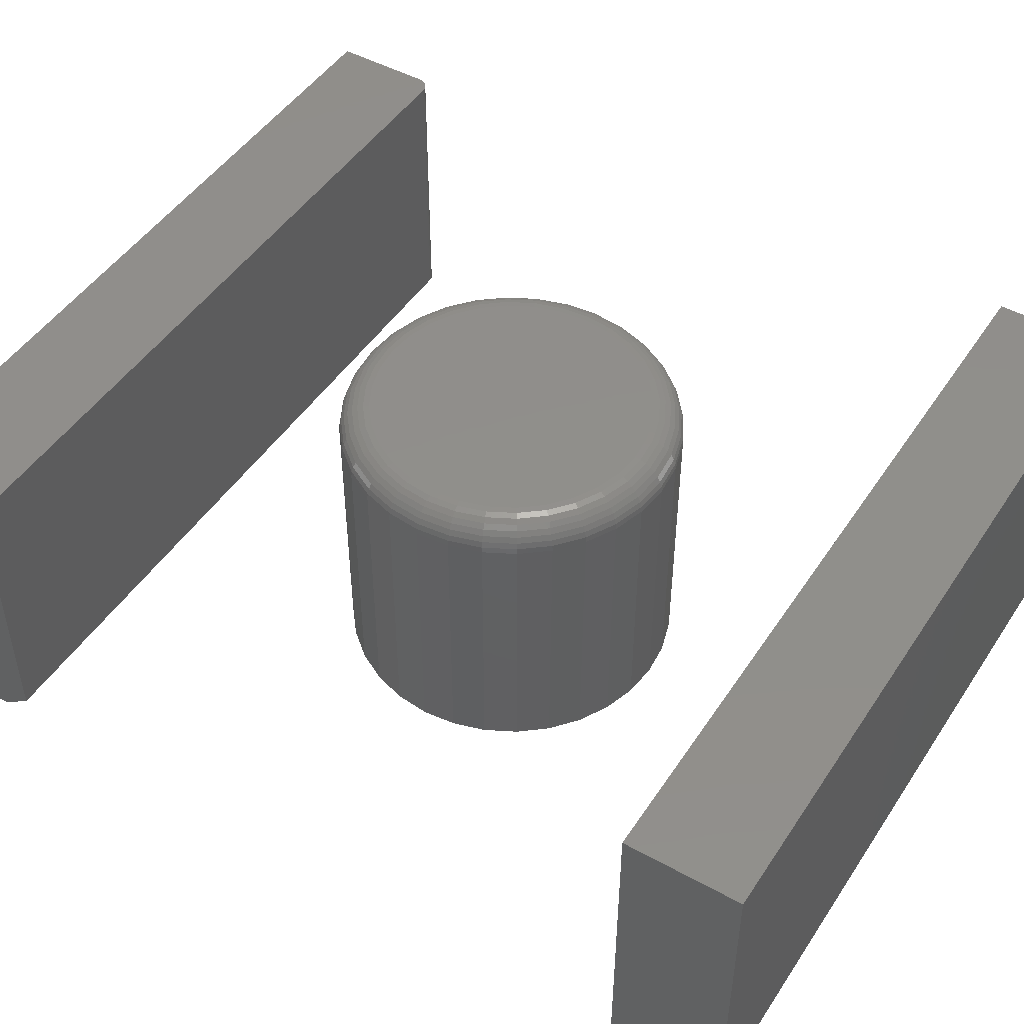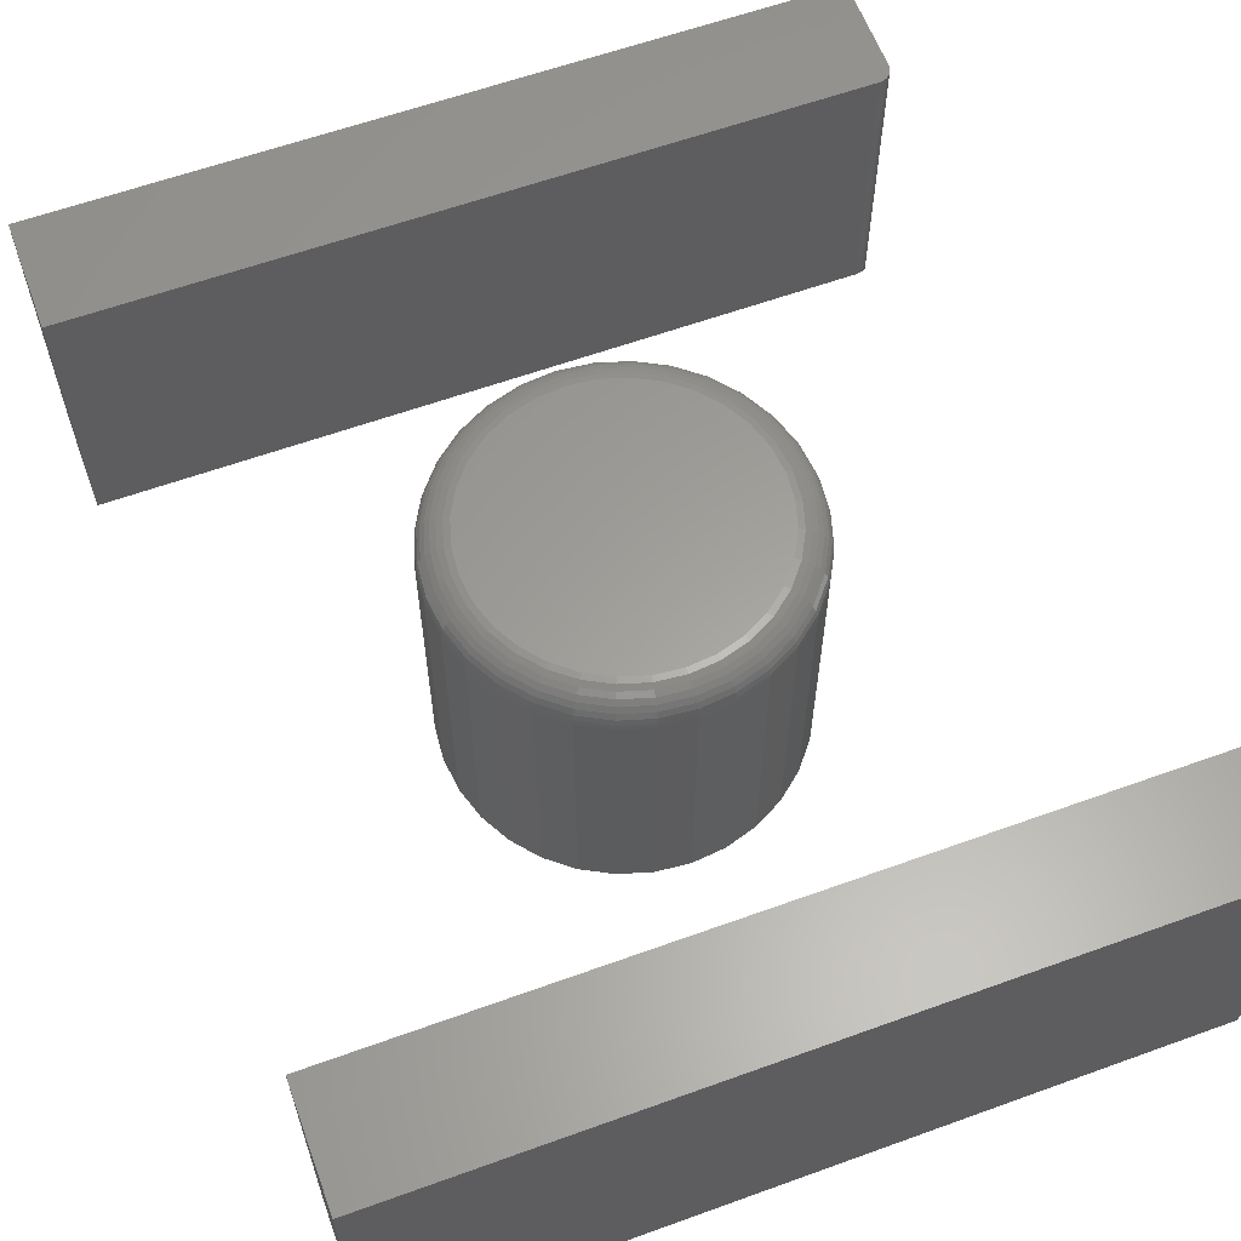
<metadata>
{"format":"stl","ext":"stl","renderer":"f3d","projection":"perspective","resolution":1024,"background":"white","views":[{"elev":47.8,"azim":-58.1,"up":"+Z"},{"elev":61.1,"azim":-20.2,"up":"+Z"}]}
</metadata>
<code>
# stl→obj: 356 verts, 700 faces
v -0.75 -0.2891 0.3125
v 0.03125 -0.2891 0.3125
v -0.75 -0.1739 0.3125
v 0.03125 -0.1739 0.3125
v -0.75 -0.2891 0
v -0.75 -0.1739 0
v 0.03125 -0.2891 0
v 0.03125 -0.1739 0
v 0.03125 0.5625 0
v 0.0295 0.5397 0.0171
v 0.02822 0.5376 0.01865
v 0.02664 0.5358 0.02003
v 0.02479 0.5342 0.02121
v 0.02272 0.533 0.02216
v 0.02046 0.532 0.02286
v 0.01807 0.5314 0.02329
v 0.01562 0.5312 0.02344
v -0.75 0.5312 0.02344
v -0.75 0.5625 0
v 0.03125 0.5469 0.01172
v 0.0312 0.5456 0.01268
v 0.03045 0.5419 0.01542
v 0.03125 0.6464 0.3125
v 0.03125 0.5469 0.3125
v 0.03125 0.6464 0
v -0.75 0.5312 0.3125
v 0.01562 0.5312 0.3125
v 0.01867 0.5316 0.3125
v 0.0216 0.5324 0.3125
v -0.75 0.6464 0.3125
v 0.03006 0.5409 0.3125
v 0.03095 0.5438 0.3125
v 0.02431 0.5339 0.3125
v 0.02667 0.5358 0.3125
v 0.02862 0.5382 0.3125
v -0.75 0.6464 0
v -0.3829 0.3205 0.3125
v -0.3277 0.3205 0.3125
v -0.3553 0.3232 0.3125
v -0.4094 0.3124 0.3125
v -0.3011 0.3124 0.3125
v -0.3011 0.05106 0.3125
v -0.3829 0.04301 0.3125
v -0.3277 0.04301 0.3125
v -0.3553 0.0403 0.3125
v -0.2767 0.2994 0.3125
v -0.4338 0.2994 0.3125
v -0.2552 0.2818 0.3125
v -0.4553 0.2818 0.3125
v -0.2377 0.2603 0.3125
v -0.4729 0.2603 0.3125
v -0.2246 0.2359 0.3125
v -0.4859 0.2359 0.3125
v -0.2165 0.2093 0.3125
v -0.494 0.2093 0.3125
v -0.2138 0.1817 0.3125
v -0.4967 0.1817 0.3125
v -0.2165 0.1541 0.3125
v -0.494 0.1541 0.3125
v -0.2246 0.1276 0.3125
v -0.4859 0.1276 0.3125
v -0.2377 0.1032 0.3125
v -0.4729 0.1032 0.3125
v -0.2552 0.08173 0.3125
v -0.4553 0.08173 0.3125
v -0.2767 0.06413 0.3125
v -0.4338 0.06413 0.3125
v -0.4094 0.05106 0.3125
v -0.1826 0.1817 0
v -0.1826 0.1817 0.2812
v -0.1859 0.1481 0
v -0.1859 0.1481 0.2812
v -0.1957 0.1157 0
v -0.1957 0.1157 0.2812
v -0.2117 0.0858 0
v -0.2117 0.0858 0.2812
v -0.2331 0.05963 0
v -0.2331 0.05963 0.2812
v -0.2593 0.03815 0
v -0.2593 0.03815 0.2812
v -0.2892 0.02219 0
v -0.2892 0.02219 0.2812
v -0.3216 0.01236 0
v -0.3216 0.01236 0.2812
v -0.3553 0.009046 0
v -0.3553 0.009046 0.2812
v -0.389 0.01236 0
v -0.389 0.01236 0.2812
v -0.4214 0.02219 0
v -0.4214 0.02219 0.2812
v -0.4512 0.03815 0
v -0.4512 0.03815 0.2812
v -0.4774 0.05963 0
v -0.4774 0.05963 0.2812
v -0.4989 0.0858 0
v -0.4989 0.0858 0.2812
v -0.5148 0.1157 0
v -0.5148 0.1157 0.2812
v -0.5246 0.1481 0
v -0.5246 0.1481 0.2812
v -0.528 0.1817 0
v -0.528 0.1817 0.2812
v -0.5246 0.2154 0
v -0.5246 0.2154 0.2812
v -0.5148 0.2478 0
v -0.5148 0.2478 0.2812
v -0.4989 0.2777 0
v -0.4989 0.2777 0.2812
v -0.4774 0.3039 0
v -0.4774 0.3039 0.2812
v -0.4512 0.3253 0
v -0.4512 0.3253 0.2812
v -0.4214 0.3413 0
v -0.4214 0.3413 0.2812
v -0.389 0.3511 0
v -0.389 0.3511 0.2812
v -0.3553 0.3544 0
v -0.3553 0.3544 0.2812
v -0.3216 0.3511 0
v -0.3216 0.3511 0.2812
v -0.2892 0.3413 0
v -0.2892 0.3413 0.2812
v -0.2593 0.3253 0
v -0.2593 0.3253 0.2812
v -0.2331 0.3039 0
v -0.2331 0.3039 0.2812
v -0.2117 0.2777 0
v -0.2117 0.2777 0.2812
v -0.1957 0.2478 0
v -0.1957 0.2478 0.2812
v -0.1859 0.2154 0
v -0.1859 0.2154 0.2812
v -0.2077 0.1817 0.3119
v -0.2106 0.153 0.3119
v -0.2019 0.1817 0.3101
v -0.2048 0.1518 0.3101
v -0.1965 0.1817 0.3072
v -0.1995 0.1508 0.3072
v -0.1917 0.1817 0.3033
v -0.1949 0.1498 0.3033
v -0.1878 0.1817 0.2986
v -0.191 0.1491 0.2986
v -0.1849 0.1817 0.2932
v -0.1882 0.1485 0.2932
v -0.1832 0.1817 0.2873
v -0.1865 0.1482 0.2873
v -0.5 0.153 0.3119
v -0.5028 0.1817 0.3119
v -0.5057 0.1518 0.3101
v -0.5087 0.1817 0.3101
v -0.511 0.1508 0.3072
v -0.5141 0.1817 0.3072
v -0.5157 0.1498 0.3033
v -0.5188 0.1817 0.3033
v -0.5195 0.1491 0.2986
v -0.5227 0.1817 0.2986
v -0.5223 0.1485 0.2932
v -0.5256 0.1817 0.2932
v -0.5241 0.1482 0.2873
v -0.5274 0.1817 0.2873
v -0.4916 0.1253 0.3119
v -0.497 0.123 0.3101
v -0.502 0.121 0.3072
v -0.5064 0.1192 0.3033
v -0.5099 0.1177 0.2986
v -0.5126 0.1166 0.2932
v -0.5143 0.1159 0.2873
v -0.4779 0.09977 0.3119
v -0.4828 0.09652 0.3101
v -0.4873 0.09351 0.3072
v -0.4912 0.09088 0.3033
v -0.4945 0.08872 0.2986
v -0.4969 0.08712 0.2932
v -0.4984 0.08613 0.2873
v -0.4596 0.07741 0.3119
v -0.4637 0.07327 0.3101
v -0.4676 0.06945 0.3072
v -0.4709 0.0661 0.3033
v -0.4737 0.06335 0.2986
v -0.4757 0.06131 0.2932
v -0.477 0.06005 0.2873
v -0.4372 0.05907 0.3119
v -0.4405 0.05419 0.3101
v -0.4435 0.0497 0.3072
v -0.4461 0.04576 0.3033
v -0.4483 0.04253 0.2986
v -0.4499 0.04013 0.2932
v -0.4509 0.03865 0.2873
v -0.4117 0.04543 0.3119
v -0.414 0.04001 0.3101
v -0.416 0.03502 0.3072
v -0.4178 0.03065 0.3033
v -0.4193 0.02706 0.2986
v -0.4204 0.02439 0.2932
v -0.4211 0.02275 0.2873
v -0.384 0.03703 0.3119
v -0.3852 0.03128 0.3101
v -0.3862 0.02599 0.3072
v -0.3872 0.02134 0.3033
v -0.3879 0.01753 0.2986
v -0.3885 0.0147 0.2932
v -0.3888 0.01295 0.2873
v -0.3553 0.0342 0.3119
v -0.3553 0.02834 0.3101
v -0.3553 0.02293 0.3072
v -0.3553 0.0182 0.3033
v -0.3553 0.01431 0.2986
v -0.3553 0.01142 0.2932
v -0.3553 0.009647 0.2873
v -0.3265 0.03703 0.3119
v -0.3253 0.03128 0.3101
v -0.3243 0.02599 0.3072
v -0.3234 0.02134 0.3033
v -0.3226 0.01753 0.2986
v -0.322 0.0147 0.2932
v -0.3217 0.01295 0.2873
v -0.2988 0.04543 0.3119
v -0.2966 0.04001 0.3101
v -0.2945 0.03502 0.3072
v -0.2927 0.03065 0.3033
v -0.2912 0.02706 0.2986
v -0.2901 0.02439 0.2932
v -0.2894 0.02275 0.2873
v -0.2733 0.05907 0.3119
v -0.27 0.05419 0.3101
v -0.267 0.0497 0.3072
v -0.2644 0.04576 0.3033
v -0.2622 0.04253 0.2986
v -0.2606 0.04013 0.2932
v -0.2597 0.03865 0.2873
v -0.2509 0.07741 0.3119
v -0.2468 0.07327 0.3101
v -0.243 0.06945 0.3072
v -0.2396 0.0661 0.3033
v -0.2369 0.06335 0.2986
v -0.2348 0.06131 0.2932
v -0.2336 0.06005 0.2873
v -0.2326 0.09977 0.3119
v -0.2277 0.09652 0.3101
v -0.2232 0.09351 0.3072
v -0.2193 0.09088 0.3033
v -0.216 0.08872 0.2986
v -0.2136 0.08712 0.2932
v -0.2122 0.08613 0.2873
v -0.219 0.1253 0.3119
v -0.2135 0.123 0.3101
v -0.2085 0.121 0.3072
v -0.2042 0.1192 0.3033
v -0.2006 0.1177 0.2986
v -0.1979 0.1166 0.2932
v -0.1963 0.1159 0.2873
v -0.5 0.2105 0.3119
v -0.5057 0.2117 0.3101
v -0.511 0.2127 0.3072
v -0.5157 0.2136 0.3033
v -0.5195 0.2144 0.2986
v -0.5223 0.215 0.2932
v -0.5241 0.2153 0.2873
v -0.2106 0.2105 0.3119
v -0.2048 0.2117 0.3101
v -0.1995 0.2127 0.3072
v -0.1949 0.2136 0.3033
v -0.191 0.2144 0.2986
v -0.1882 0.215 0.2932
v -0.1865 0.2153 0.2873
v -0.219 0.2382 0.3119
v -0.2135 0.2404 0.3101
v -0.2085 0.2425 0.3072
v -0.2042 0.2443 0.3033
v -0.2006 0.2458 0.2986
v -0.1979 0.2469 0.2932
v -0.1963 0.2476 0.2873
v -0.2326 0.2637 0.3119
v -0.2277 0.267 0.3101
v -0.2232 0.27 0.3072
v -0.2193 0.2726 0.3033
v -0.216 0.2748 0.2986
v -0.2136 0.2764 0.2932
v -0.2122 0.2774 0.2873
v -0.2509 0.2861 0.3119
v -0.2468 0.2902 0.3101
v -0.243 0.294 0.3072
v -0.2396 0.2974 0.3033
v -0.2369 0.3001 0.2986
v -0.2348 0.3022 0.2932
v -0.2336 0.3034 0.2873
v -0.2733 0.3044 0.3119
v -0.27 0.3093 0.3101
v -0.267 0.3138 0.3072
v -0.2644 0.3177 0.3033
v -0.2622 0.321 0.2986
v -0.2606 0.3234 0.2932
v -0.2597 0.3248 0.2873
v -0.2988 0.3181 0.3119
v -0.2966 0.3235 0.3101
v -0.2945 0.3285 0.3072
v -0.2927 0.3328 0.3033
v -0.2912 0.3364 0.2986
v -0.2901 0.3391 0.2932
v -0.2894 0.3407 0.2873
v -0.3265 0.3265 0.3119
v -0.3253 0.3322 0.3101
v -0.3243 0.3375 0.3072
v -0.3234 0.3421 0.3033
v -0.3226 0.346 0.2986
v -0.322 0.3488 0.2932
v -0.3217 0.3505 0.2873
v -0.3553 0.3293 0.3119
v -0.3553 0.3351 0.3101
v -0.3553 0.3406 0.3072
v -0.3553 0.3453 0.3033
v -0.3553 0.3492 0.2986
v -0.3553 0.3521 0.2932
v -0.3553 0.3538 0.2873
v -0.384 0.3265 0.3119
v -0.3852 0.3322 0.3101
v -0.3862 0.3375 0.3072
v -0.3872 0.3421 0.3033
v -0.3879 0.346 0.2986
v -0.3885 0.3488 0.2932
v -0.3888 0.3505 0.2873
v -0.4117 0.3181 0.3119
v -0.414 0.3235 0.3101
v -0.416 0.3285 0.3072
v -0.4178 0.3328 0.3033
v -0.4193 0.3364 0.2986
v -0.4204 0.3391 0.2932
v -0.4211 0.3407 0.2873
v -0.4372 0.3044 0.3119
v -0.4405 0.3093 0.3101
v -0.4435 0.3138 0.3072
v -0.4461 0.3177 0.3033
v -0.4483 0.321 0.2986
v -0.4499 0.3234 0.2932
v -0.4509 0.3248 0.2873
v -0.4596 0.2861 0.3119
v -0.4637 0.2902 0.3101
v -0.4676 0.294 0.3072
v -0.4709 0.2974 0.3033
v -0.4737 0.3001 0.2986
v -0.4757 0.3022 0.2932
v -0.477 0.3034 0.2873
v -0.4779 0.2637 0.3119
v -0.4828 0.267 0.3101
v -0.4873 0.27 0.3072
v -0.4912 0.2726 0.3033
v -0.4945 0.2748 0.2986
v -0.4969 0.2764 0.2932
v -0.4984 0.2774 0.2873
v -0.4916 0.2382 0.3119
v -0.497 0.2404 0.3101
v -0.502 0.2425 0.3072
v -0.5064 0.2443 0.3033
v -0.5099 0.2458 0.2986
v -0.5126 0.2469 0.2932
v -0.5143 0.2476 0.2873
f 1 2 3
f 3 2 4
f 5 6 7
f 7 6 8
f 6 5 3
f 3 5 1
f 4 8 3
f 3 8 6
f 7 8 2
f 2 8 4
f 1 5 2
f 2 5 7
f 9 10 11
f 9 11 12
f 9 12 13
f 9 13 14
f 9 14 15
f 9 15 16
f 9 16 17
f 9 17 18
f 9 18 19
f 10 9 20
f 10 20 21
f 10 21 22
f 23 24 25
f 25 24 20
f 25 20 9
f 26 18 27
f 27 18 17
f 27 28 29
f 30 26 31
f 30 31 32
f 30 32 24
f 30 24 23
f 26 27 29
f 26 29 33
f 26 33 34
f 26 34 35
f 26 35 31
f 24 21 20
f 24 32 21
f 21 32 22
f 32 31 22
f 10 22 31
f 31 35 10
f 10 35 11
f 11 35 34
f 11 34 12
f 12 34 33
f 12 33 13
f 14 13 33
f 33 29 14
f 14 29 15
f 15 29 28
f 27 17 28
f 28 17 16
f 28 16 15
f 19 36 9
f 9 36 25
f 26 30 18
f 18 30 36
f 18 36 19
f 23 25 30
f 30 25 36
f 37 38 39
f 38 37 40
f 38 40 41
f 42 43 44
f 44 43 45
f 41 40 46
f 46 40 47
f 46 47 48
f 48 47 49
f 48 49 50
f 50 49 51
f 50 51 52
f 52 51 53
f 52 53 54
f 54 53 55
f 54 55 56
f 56 55 57
f 56 57 58
f 58 57 59
f 58 59 60
f 60 59 61
f 60 61 62
f 62 61 63
f 62 63 64
f 64 63 65
f 64 65 66
f 66 65 67
f 66 67 42
f 42 67 68
f 42 68 43
f 69 70 71
f 71 70 72
f 71 72 73
f 73 72 74
f 73 74 75
f 75 74 76
f 75 76 77
f 77 76 78
f 77 78 79
f 79 78 80
f 79 80 81
f 81 80 82
f 81 82 83
f 83 82 84
f 83 84 85
f 85 84 86
f 85 86 87
f 87 86 88
f 87 88 89
f 89 88 90
f 89 90 91
f 91 90 92
f 91 92 93
f 93 92 94
f 93 94 95
f 95 94 96
f 95 96 97
f 97 96 98
f 97 98 99
f 99 98 100
f 99 100 101
f 101 100 102
f 101 102 103
f 103 102 104
f 103 104 105
f 105 104 106
f 105 106 107
f 107 106 108
f 107 108 109
f 109 108 110
f 109 110 111
f 111 110 112
f 111 112 113
f 113 112 114
f 113 114 115
f 115 114 116
f 115 116 117
f 117 116 118
f 117 118 119
f 119 118 120
f 119 120 121
f 121 120 122
f 121 122 123
f 123 122 124
f 123 124 125
f 125 124 126
f 125 126 127
f 127 126 128
f 127 128 129
f 129 128 130
f 129 130 131
f 131 130 132
f 131 132 69
f 69 132 70
f 56 58 133
f 133 58 134
f 133 134 135
f 135 134 136
f 135 136 137
f 137 136 138
f 137 138 139
f 139 138 140
f 139 140 141
f 141 140 142
f 141 142 143
f 143 142 144
f 143 144 145
f 145 144 146
f 145 146 70
f 70 146 72
f 59 57 147
f 147 57 148
f 147 148 149
f 149 148 150
f 149 150 151
f 151 150 152
f 151 152 153
f 153 152 154
f 153 154 155
f 155 154 156
f 155 156 157
f 157 156 158
f 157 158 159
f 159 158 160
f 159 160 100
f 100 160 102
f 61 59 161
f 161 59 147
f 161 147 162
f 162 147 149
f 162 149 163
f 163 149 151
f 163 151 164
f 164 151 153
f 164 153 165
f 165 153 155
f 165 155 166
f 166 155 157
f 166 157 167
f 167 157 159
f 167 159 98
f 98 159 100
f 63 61 168
f 168 61 161
f 168 161 169
f 169 161 162
f 169 162 170
f 170 162 163
f 170 163 171
f 171 163 164
f 171 164 172
f 172 164 165
f 172 165 173
f 173 165 166
f 173 166 174
f 174 166 167
f 174 167 96
f 96 167 98
f 65 63 175
f 175 63 168
f 175 168 176
f 176 168 169
f 176 169 177
f 177 169 170
f 177 170 178
f 178 170 171
f 178 171 179
f 179 171 172
f 179 172 180
f 180 172 173
f 180 173 181
f 181 173 174
f 181 174 94
f 94 174 96
f 67 65 182
f 182 65 175
f 182 175 183
f 183 175 176
f 183 176 184
f 184 176 177
f 184 177 185
f 185 177 178
f 185 178 186
f 186 178 179
f 186 179 187
f 187 179 180
f 187 180 188
f 188 180 181
f 188 181 92
f 92 181 94
f 68 67 189
f 189 67 182
f 189 182 190
f 190 182 183
f 190 183 191
f 191 183 184
f 191 184 192
f 192 184 185
f 192 185 193
f 193 185 186
f 193 186 194
f 194 186 187
f 194 187 195
f 195 187 188
f 195 188 90
f 90 188 92
f 43 68 196
f 196 68 189
f 196 189 197
f 197 189 190
f 197 190 198
f 198 190 191
f 198 191 199
f 199 191 192
f 199 192 200
f 200 192 193
f 200 193 201
f 201 193 194
f 201 194 202
f 202 194 195
f 202 195 88
f 88 195 90
f 45 43 203
f 203 43 196
f 203 196 204
f 204 196 197
f 204 197 205
f 205 197 198
f 205 198 206
f 206 198 199
f 206 199 207
f 207 199 200
f 207 200 208
f 208 200 201
f 208 201 209
f 209 201 202
f 209 202 86
f 86 202 88
f 44 45 210
f 210 45 203
f 210 203 211
f 211 203 204
f 211 204 212
f 212 204 205
f 212 205 213
f 213 205 206
f 213 206 214
f 214 206 207
f 214 207 215
f 215 207 208
f 215 208 216
f 216 208 209
f 216 209 84
f 84 209 86
f 42 44 217
f 217 44 210
f 217 210 218
f 218 210 211
f 218 211 219
f 219 211 212
f 219 212 220
f 220 212 213
f 220 213 221
f 221 213 214
f 221 214 222
f 222 214 215
f 222 215 223
f 223 215 216
f 223 216 82
f 82 216 84
f 66 42 224
f 224 42 217
f 224 217 225
f 225 217 218
f 225 218 226
f 226 218 219
f 226 219 227
f 227 219 220
f 227 220 228
f 228 220 221
f 228 221 229
f 229 221 222
f 229 222 230
f 230 222 223
f 230 223 80
f 80 223 82
f 64 66 231
f 231 66 224
f 231 224 232
f 232 224 225
f 232 225 233
f 233 225 226
f 233 226 234
f 234 226 227
f 234 227 235
f 235 227 228
f 235 228 236
f 236 228 229
f 236 229 237
f 237 229 230
f 237 230 78
f 78 230 80
f 62 64 238
f 238 64 231
f 238 231 239
f 239 231 232
f 239 232 240
f 240 232 233
f 240 233 241
f 241 233 234
f 241 234 242
f 242 234 235
f 242 235 243
f 243 235 236
f 243 236 244
f 244 236 237
f 244 237 76
f 76 237 78
f 60 62 245
f 245 62 238
f 245 238 246
f 246 238 239
f 246 239 247
f 247 239 240
f 247 240 248
f 248 240 241
f 248 241 249
f 249 241 242
f 249 242 250
f 250 242 243
f 250 243 251
f 251 243 244
f 251 244 74
f 74 244 76
f 58 60 134
f 134 60 245
f 134 245 136
f 136 245 246
f 136 246 138
f 138 246 247
f 138 247 140
f 140 247 248
f 140 248 142
f 142 248 249
f 142 249 144
f 144 249 250
f 144 250 146
f 146 250 251
f 146 251 72
f 72 251 74
f 57 55 148
f 148 55 252
f 148 252 150
f 150 252 253
f 150 253 152
f 152 253 254
f 152 254 154
f 154 254 255
f 154 255 156
f 156 255 256
f 156 256 158
f 158 256 257
f 158 257 160
f 160 257 258
f 160 258 102
f 102 258 104
f 54 56 259
f 259 56 133
f 259 133 260
f 260 133 135
f 260 135 261
f 261 135 137
f 261 137 262
f 262 137 139
f 262 139 263
f 263 139 141
f 263 141 264
f 264 141 143
f 264 143 265
f 265 143 145
f 265 145 132
f 132 145 70
f 52 54 266
f 266 54 259
f 266 259 267
f 267 259 260
f 267 260 268
f 268 260 261
f 268 261 269
f 269 261 262
f 269 262 270
f 270 262 263
f 270 263 271
f 271 263 264
f 271 264 272
f 272 264 265
f 272 265 130
f 130 265 132
f 50 52 273
f 273 52 266
f 273 266 274
f 274 266 267
f 274 267 275
f 275 267 268
f 275 268 276
f 276 268 269
f 276 269 277
f 277 269 270
f 277 270 278
f 278 270 271
f 278 271 279
f 279 271 272
f 279 272 128
f 128 272 130
f 48 50 280
f 280 50 273
f 280 273 281
f 281 273 274
f 281 274 282
f 282 274 275
f 282 275 283
f 283 275 276
f 283 276 284
f 284 276 277
f 284 277 285
f 285 277 278
f 285 278 286
f 286 278 279
f 286 279 126
f 126 279 128
f 46 48 287
f 287 48 280
f 287 280 288
f 288 280 281
f 288 281 289
f 289 281 282
f 289 282 290
f 290 282 283
f 290 283 291
f 291 283 284
f 291 284 292
f 292 284 285
f 292 285 293
f 293 285 286
f 293 286 124
f 124 286 126
f 41 46 294
f 294 46 287
f 294 287 295
f 295 287 288
f 295 288 296
f 296 288 289
f 296 289 297
f 297 289 290
f 297 290 298
f 298 290 291
f 298 291 299
f 299 291 292
f 299 292 300
f 300 292 293
f 300 293 122
f 122 293 124
f 38 41 301
f 301 41 294
f 301 294 302
f 302 294 295
f 302 295 303
f 303 295 296
f 303 296 304
f 304 296 297
f 304 297 305
f 305 297 298
f 305 298 306
f 306 298 299
f 306 299 307
f 307 299 300
f 307 300 120
f 120 300 122
f 39 38 308
f 308 38 301
f 308 301 309
f 309 301 302
f 309 302 310
f 310 302 303
f 310 303 311
f 311 303 304
f 311 304 312
f 312 304 305
f 312 305 313
f 313 305 306
f 313 306 314
f 314 306 307
f 314 307 118
f 118 307 120
f 37 39 315
f 315 39 308
f 315 308 316
f 316 308 309
f 316 309 317
f 317 309 310
f 317 310 318
f 318 310 311
f 318 311 319
f 319 311 312
f 319 312 320
f 320 312 313
f 320 313 321
f 321 313 314
f 321 314 116
f 116 314 118
f 40 37 322
f 322 37 315
f 322 315 323
f 323 315 316
f 323 316 324
f 324 316 317
f 324 317 325
f 325 317 318
f 325 318 326
f 326 318 319
f 326 319 327
f 327 319 320
f 327 320 328
f 328 320 321
f 328 321 114
f 114 321 116
f 47 40 329
f 329 40 322
f 329 322 330
f 330 322 323
f 330 323 331
f 331 323 324
f 331 324 332
f 332 324 325
f 332 325 333
f 333 325 326
f 333 326 334
f 334 326 327
f 334 327 335
f 335 327 328
f 335 328 112
f 112 328 114
f 49 47 336
f 336 47 329
f 336 329 337
f 337 329 330
f 337 330 338
f 338 330 331
f 338 331 339
f 339 331 332
f 339 332 340
f 340 332 333
f 340 333 341
f 341 333 334
f 341 334 342
f 342 334 335
f 342 335 110
f 110 335 112
f 51 49 343
f 343 49 336
f 343 336 344
f 344 336 337
f 344 337 345
f 345 337 338
f 345 338 346
f 346 338 339
f 346 339 347
f 347 339 340
f 347 340 348
f 348 340 341
f 348 341 349
f 349 341 342
f 349 342 108
f 108 342 110
f 53 51 350
f 350 51 343
f 350 343 351
f 351 343 344
f 351 344 352
f 352 344 345
f 352 345 353
f 353 345 346
f 353 346 354
f 354 346 347
f 354 347 355
f 355 347 348
f 355 348 356
f 356 348 349
f 356 349 106
f 106 349 108
f 55 53 252
f 252 53 350
f 252 350 253
f 253 350 351
f 253 351 254
f 254 351 352
f 254 352 255
f 255 352 353
f 255 353 256
f 256 353 354
f 256 354 257
f 257 354 355
f 257 355 258
f 258 355 356
f 258 356 104
f 104 356 106
f 117 119 115
f 113 115 119
f 121 113 119
f 83 87 81
f 85 87 83
f 87 89 81
f 81 89 91
f 81 91 79
f 79 91 93
f 79 93 77
f 77 93 95
f 77 95 75
f 75 95 97
f 75 97 73
f 73 97 99
f 73 99 71
f 71 99 101
f 71 101 69
f 69 101 103
f 69 103 131
f 131 103 105
f 131 105 129
f 129 105 107
f 129 107 127
f 127 107 109
f 127 109 125
f 125 109 111
f 125 111 123
f 123 111 113
f 123 113 121

</code>
